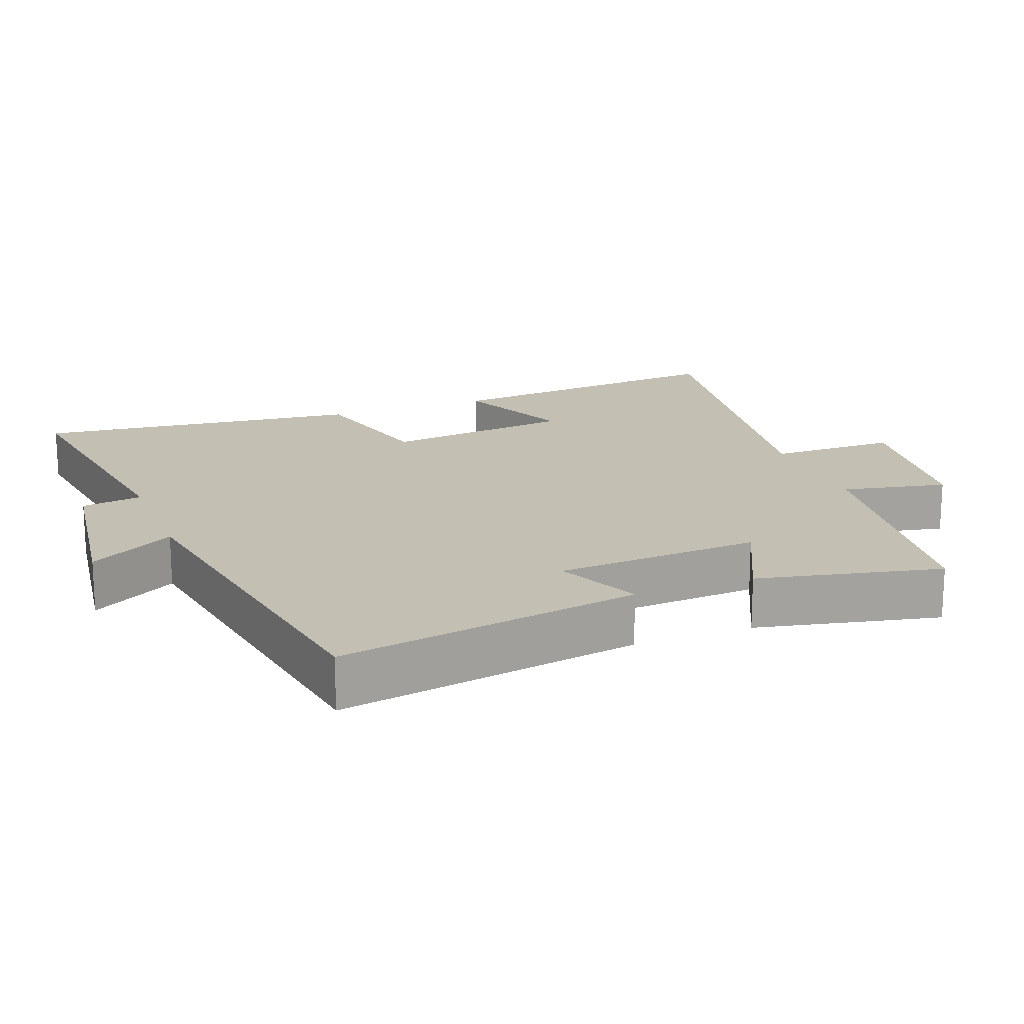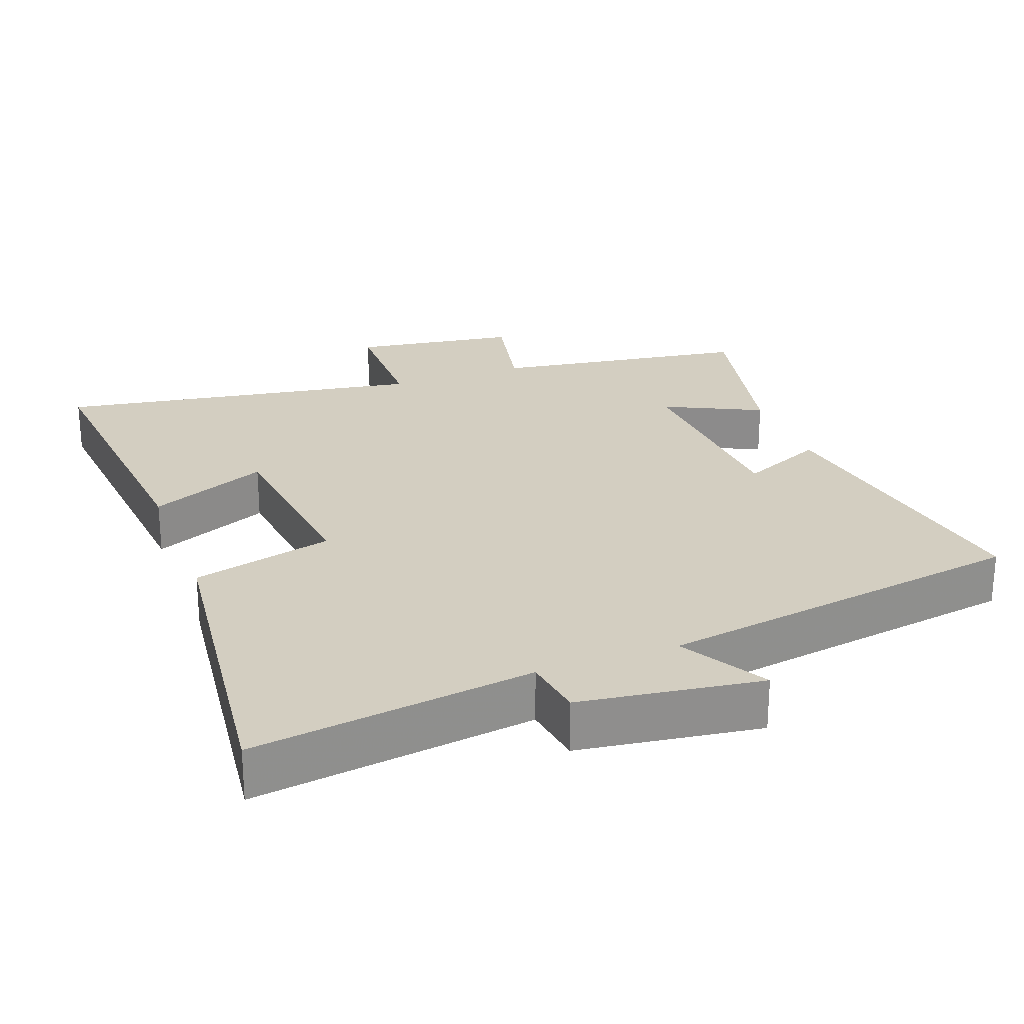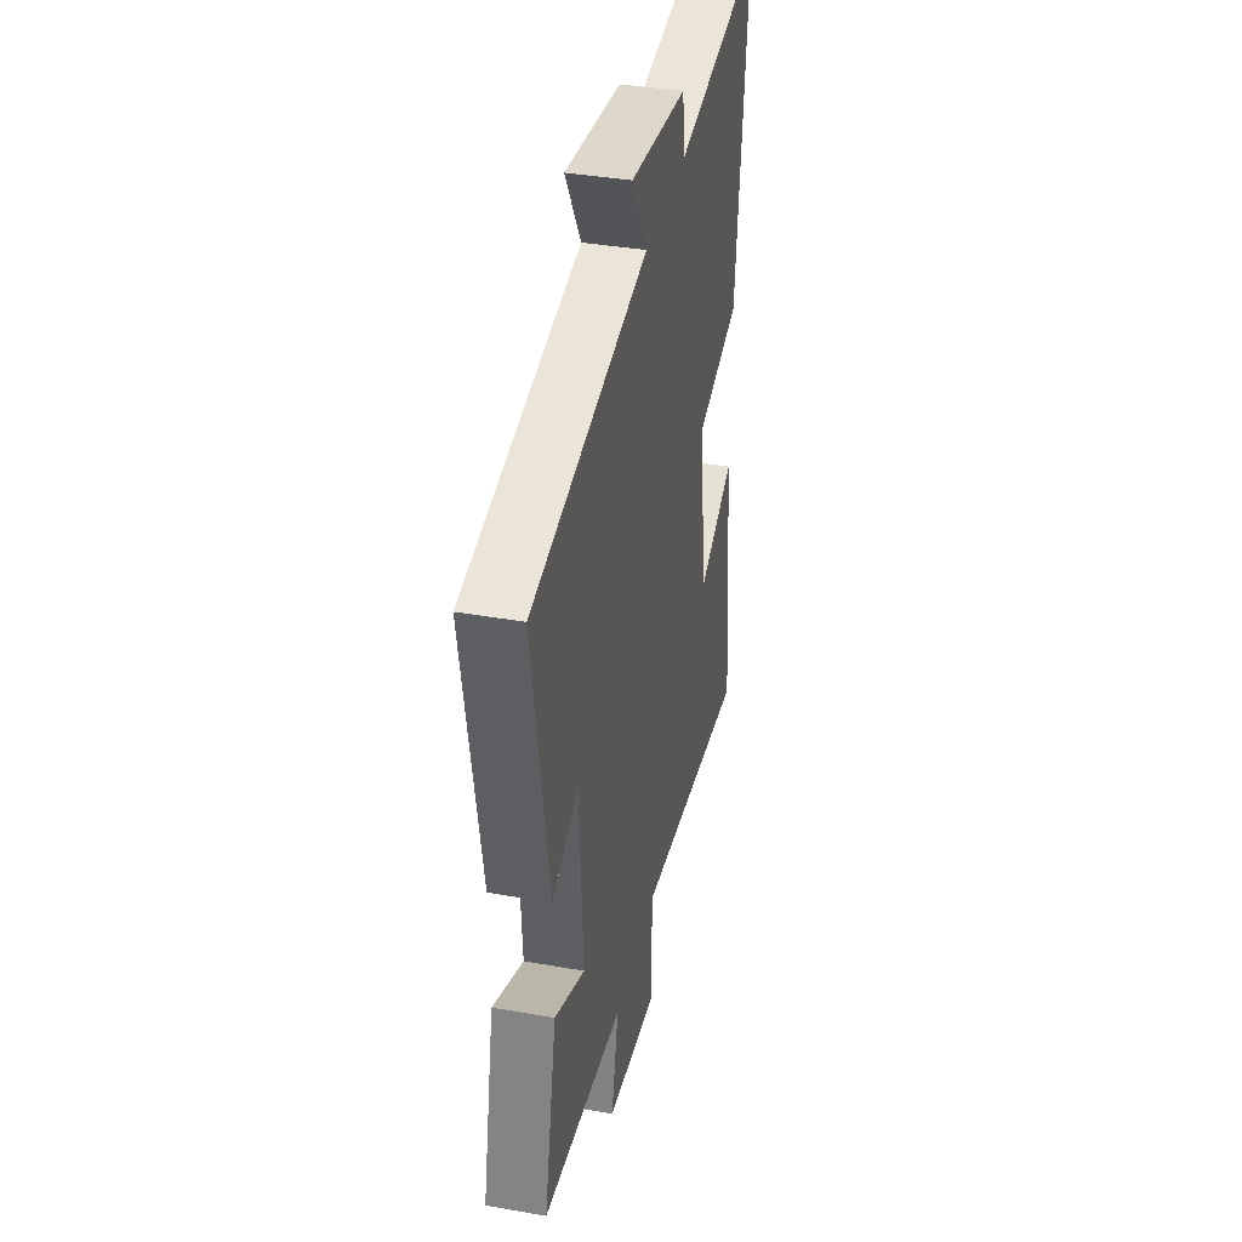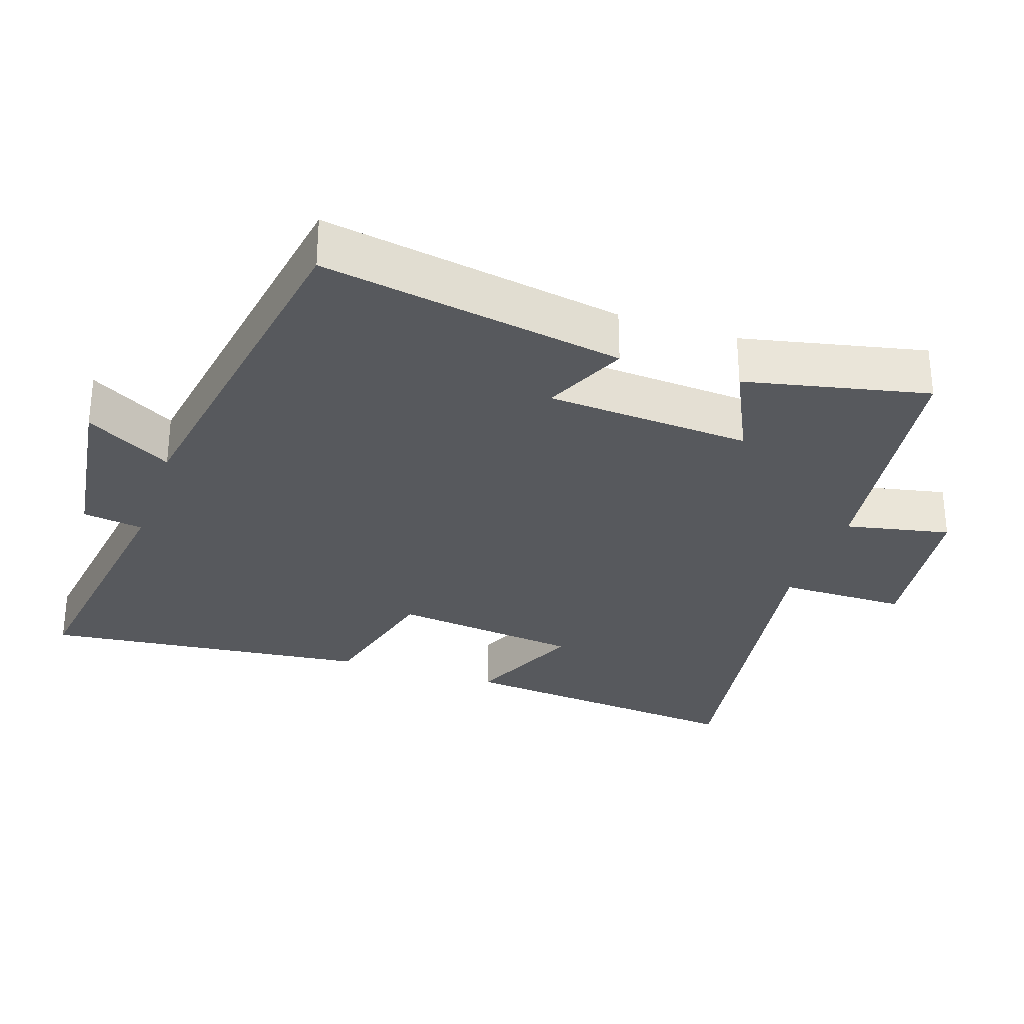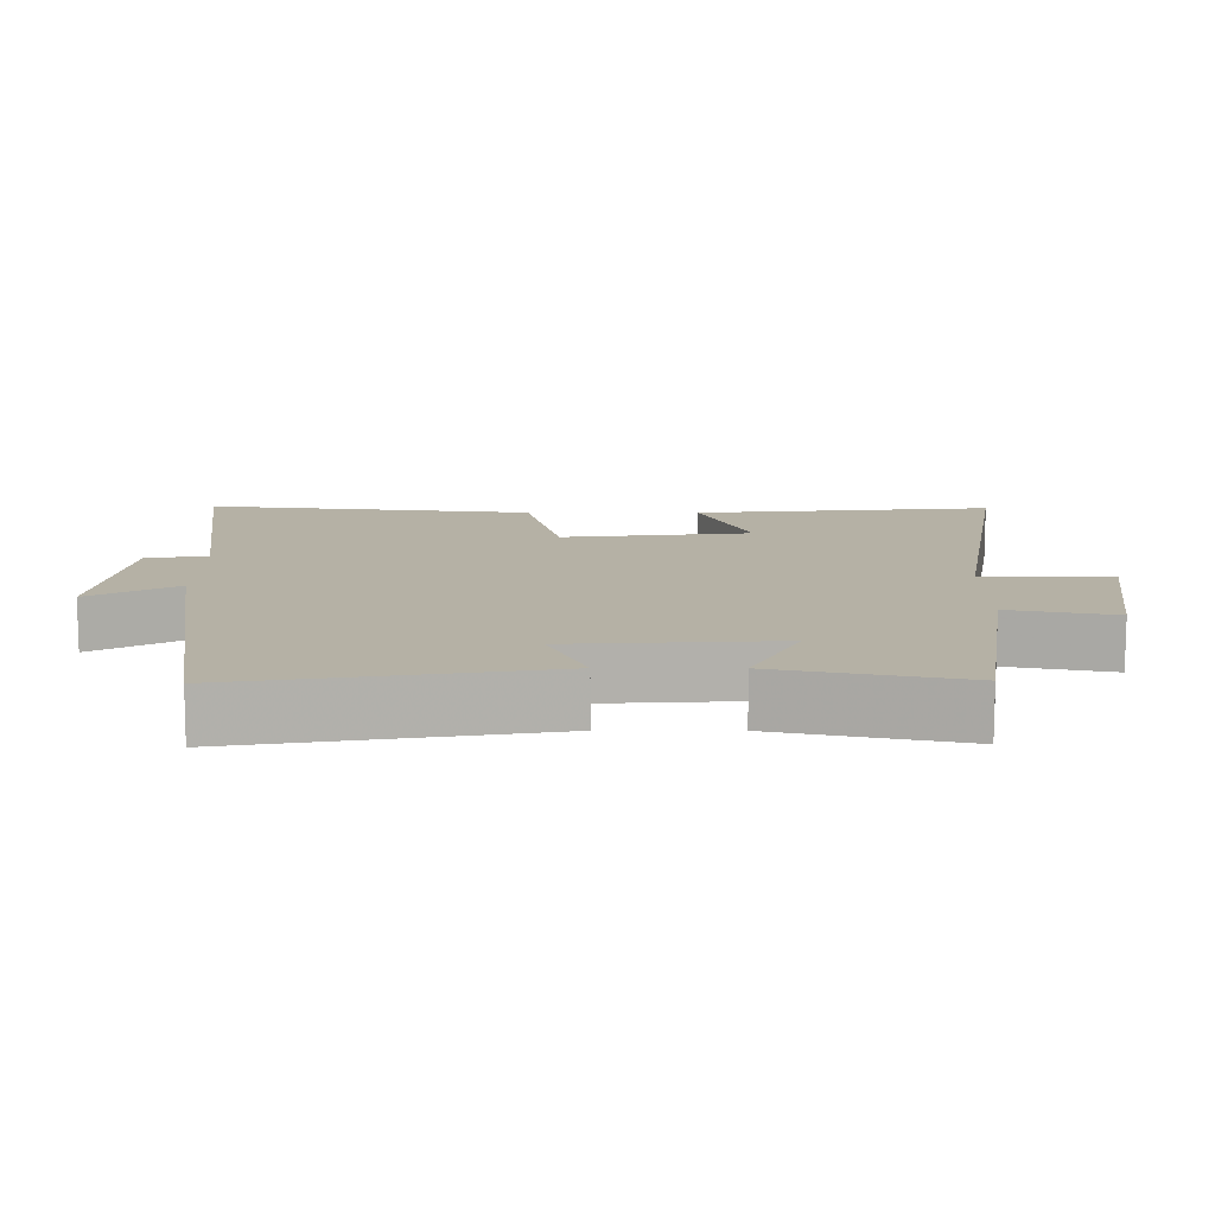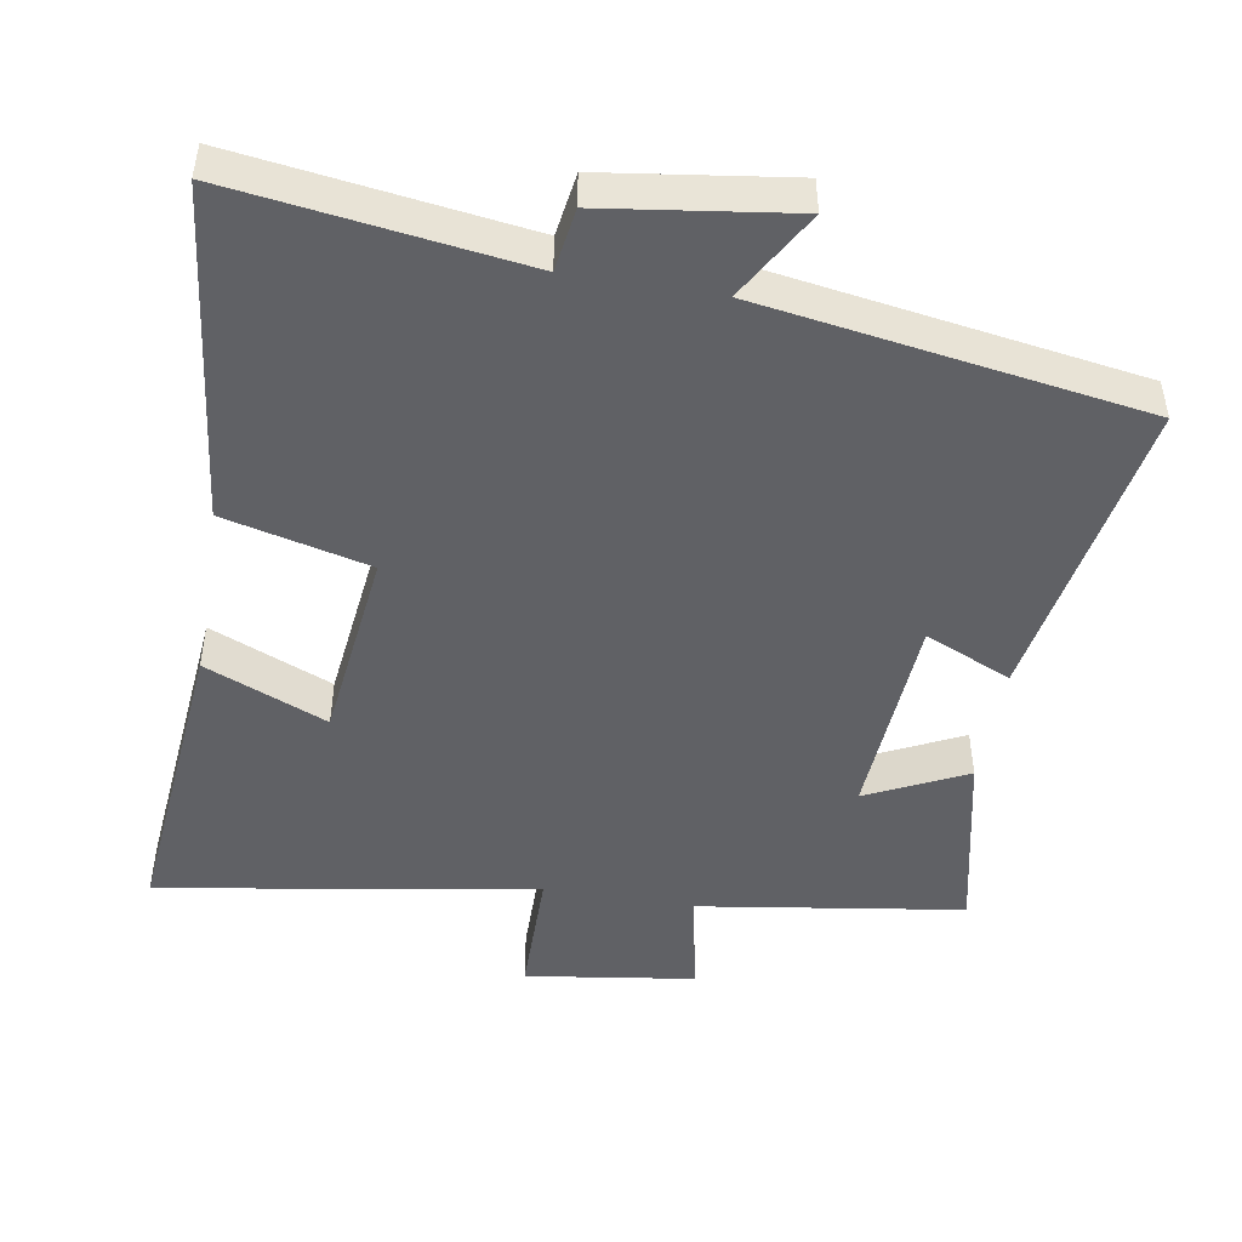
<metadata>
{"format":"obj","ext":"obj","renderer":"f3d","projection":"perspective","resolution":1024,"background":"white","views":[{"elev":17.7,"azim":68.9,"up":"+Y"},{"elev":25.2,"azim":-20.4,"up":"+Y"},{"elev":38.8,"azim":102.4,"up":"+Z"},{"elev":-29.7,"azim":71.2,"up":"+Y"},{"elev":11.8,"azim":90.2,"up":"+Y"},{"elev":-47.6,"azim":-9.6,"up":"+Y"}]}
</metadata>
<code>
v -0.553 0.07 0.555
v -0.155 0.07 0.5
v -0.142 0.07 0.587
v 0.116 0.07 0.623
v 0.045 0.07 0.5
v 0.573 0.07 0.417
v 0.5 0.07 -0.013
v 0.38 0.07 0.04
v 0.362 0.07 -0.252
v 0.5 0.07 -0.185
v 0.557 0.07 -0.445
v 0.189 0.07 -0.5
v 0.22 0.07 -0.649
v -0.016 0.07 -0.683
v -0.017 0.07 -0.5
v -0.541 0.07 -0.586
v -0.5 0.07 -0.16
v -0.331 0.07 -0.232
v -0.299 0.07 0.038
v -0.5 0.07 0.088
v -0.553 0 0.555
v -0.155 0 0.5
v -0.142 0 0.587
v 0.116 0 0.623
v 0.045 0 0.5
v 0.573 0 0.417
v 0.5 0 -0.013
v 0.38 0 0.04
v 0.362 0 -0.252
v 0.5 0 -0.185
v 0.557 0 -0.445
v 0.189 0 -0.5
v 0.22 0 -0.649
v -0.016 0 -0.683
v -0.017 0 -0.5
v -0.541 0 -0.586
v -0.5 0 -0.16
v -0.331 0 -0.232
v -0.299 0 0.038
v -0.5 0 0.088
f 19 20 1 2
f 18 19 2
f 15 16 17 18
f 15 18 2
f 12 13 14 15
f 9 10 11 12
f 8 9 12 15
f 5 6 7 8
f 5 8 15 2
f 2 3 4 5
f 22 21 40 39
f 22 39 38
f 38 37 36 35
f 22 38 35
f 35 34 33 32
f 32 31 30 29
f 35 32 29 28
f 28 27 26 25
f 22 35 28 25
f 25 24 23 22
f 1 21 22 2
f 2 22 23 3
f 3 23 24 4
f 4 24 25 5
f 5 25 26 6
f 6 26 27 7
f 7 27 28 8
f 8 28 29 9
f 9 29 30 10
f 10 30 31 11
f 11 31 32 12
f 12 32 33 13
f 13 33 34 14
f 14 34 35 15
f 15 35 36 16
f 16 36 37 17
f 17 37 38 18
f 18 38 39 19
f 19 39 40 20
f 20 40 21 1

</code>
